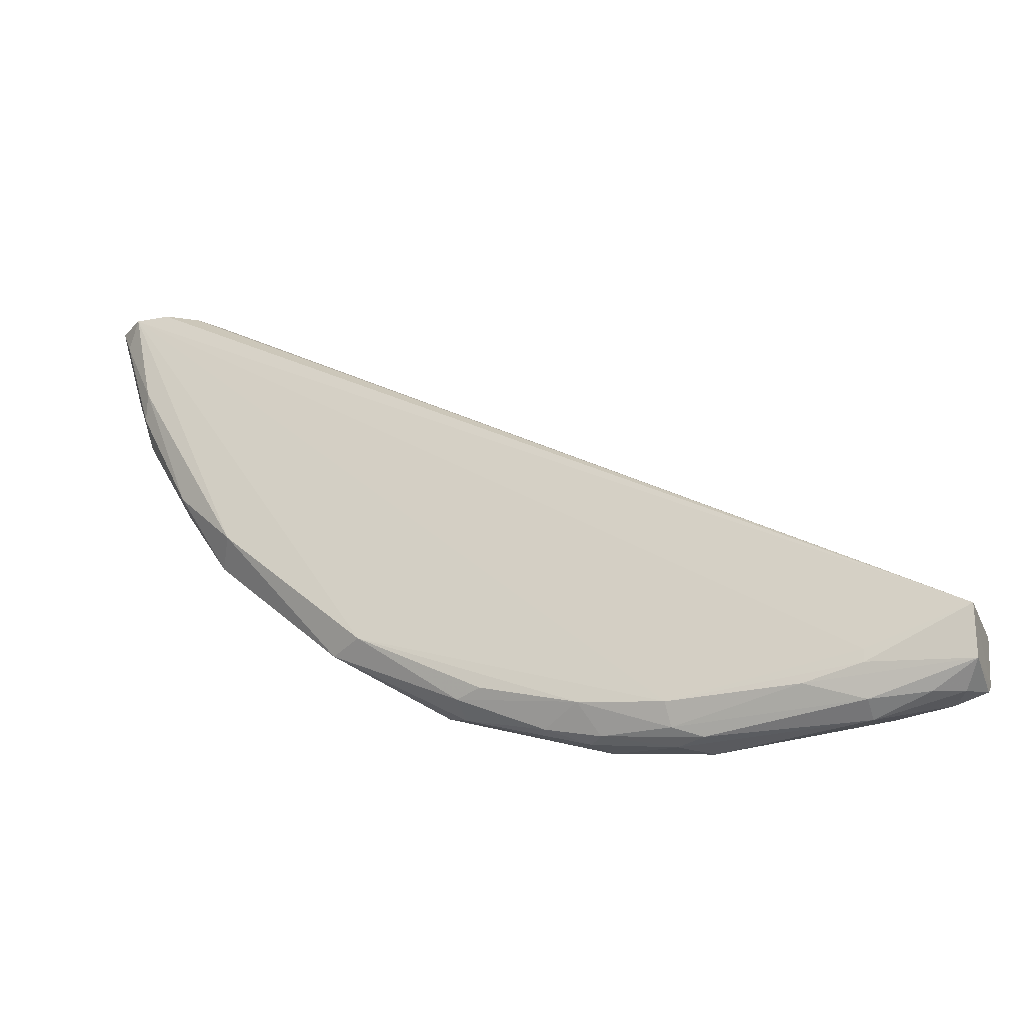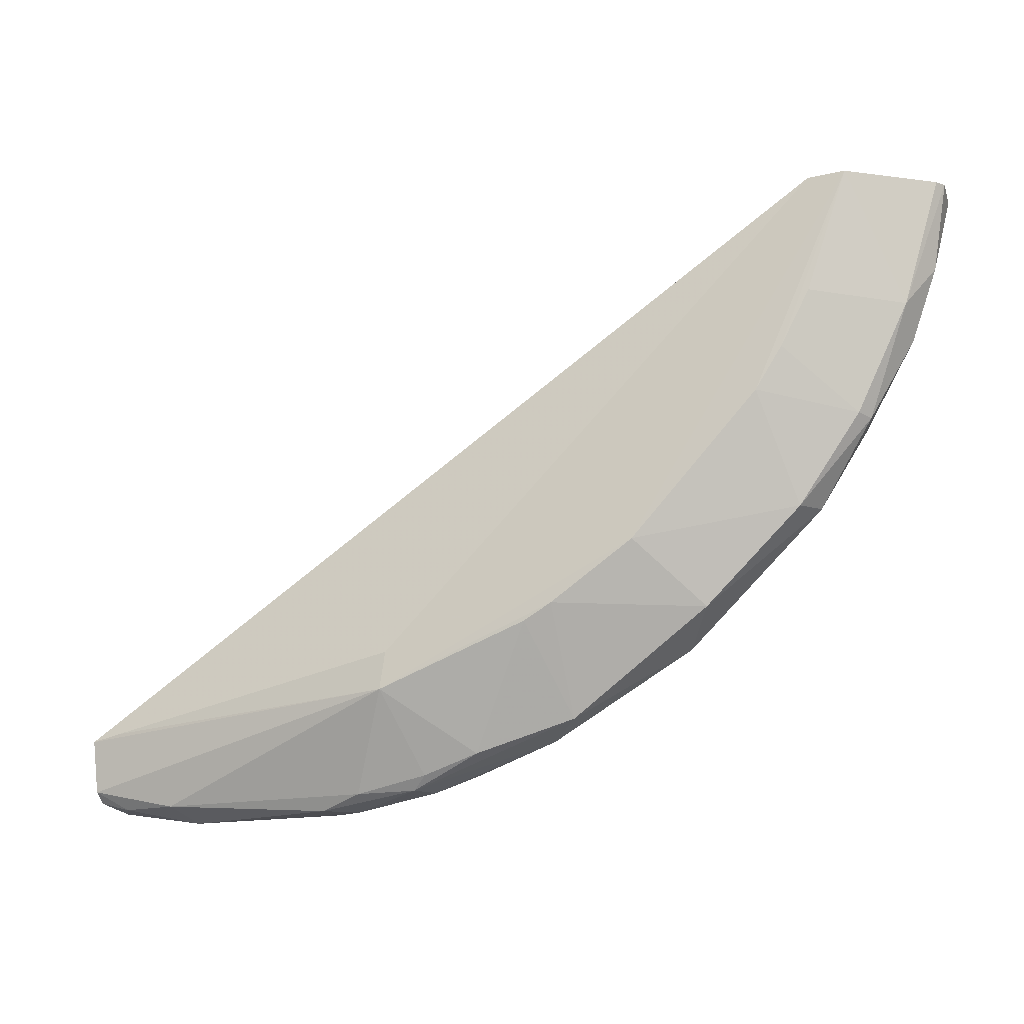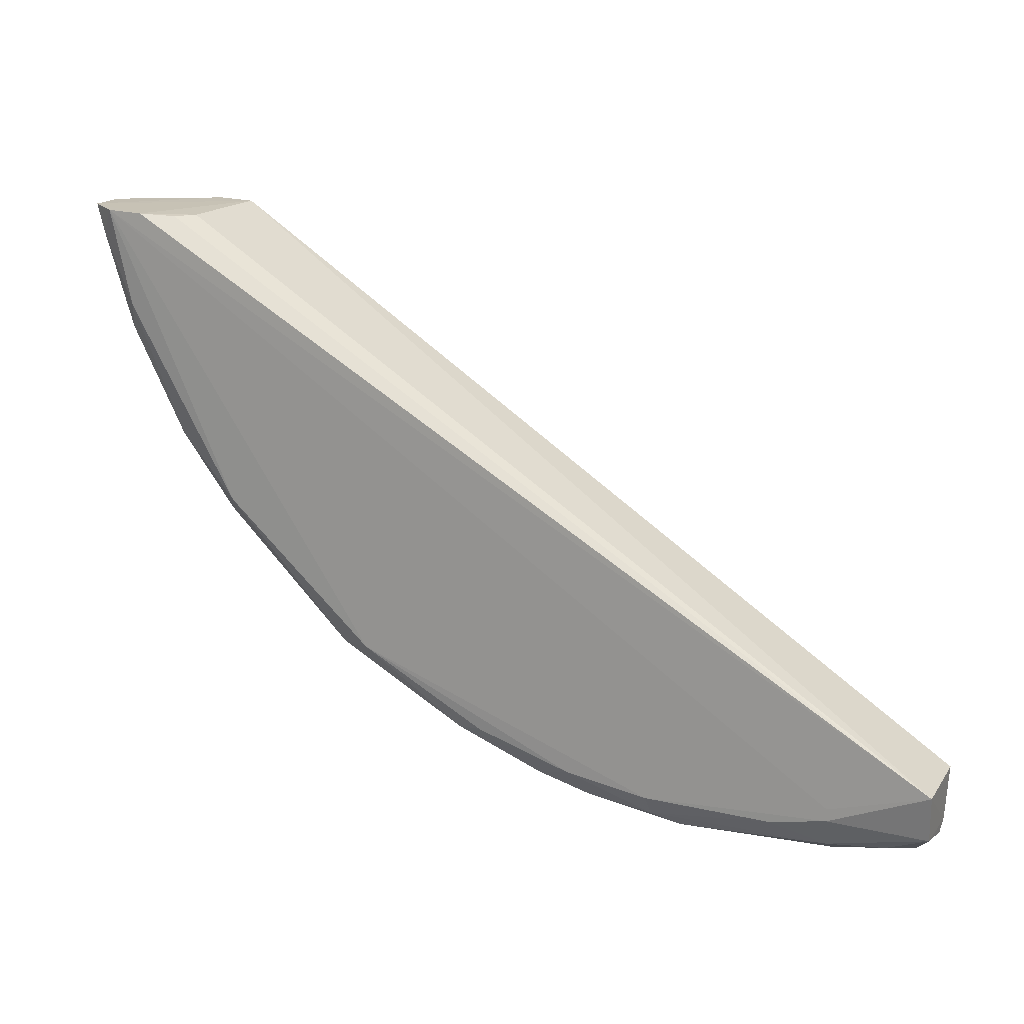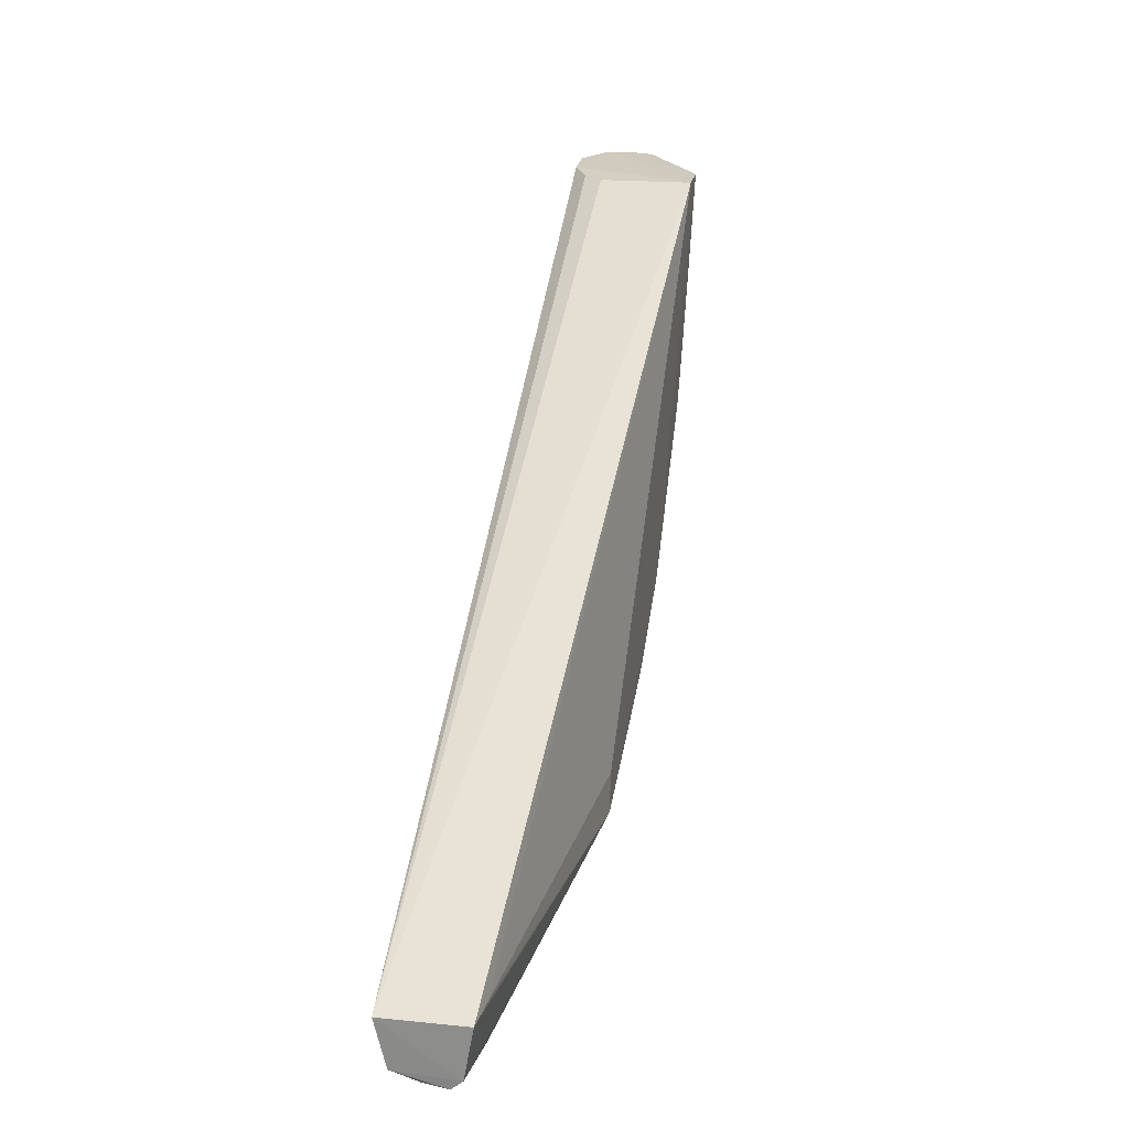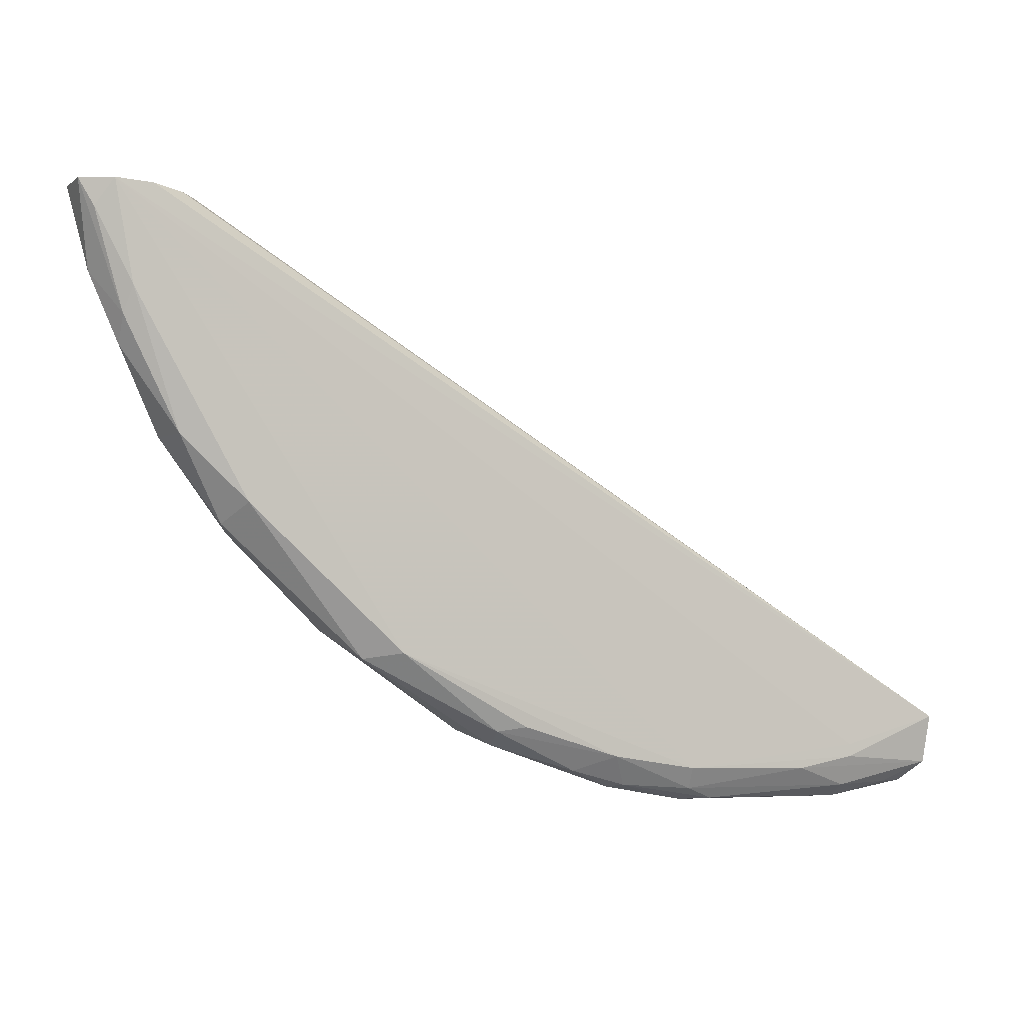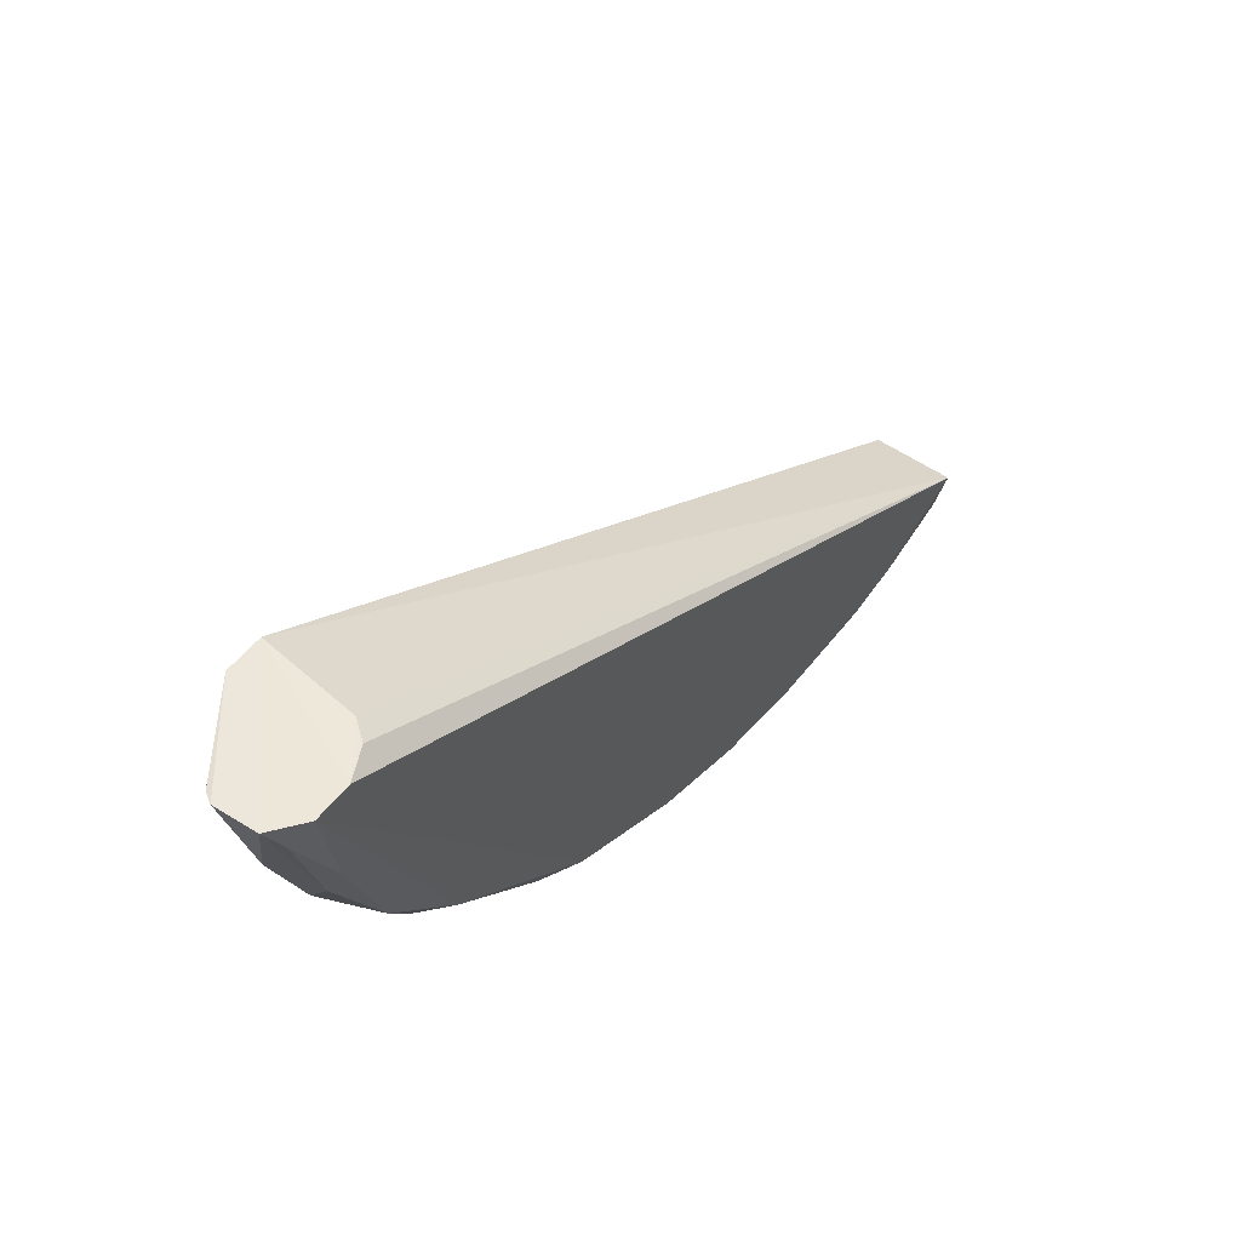
<metadata>
{"format":"obj","ext":"obj","renderer":"f3d","projection":"perspective","resolution":1024,"background":"white","views":[{"elev":-28.2,"azim":20.8,"up":"+Y"},{"elev":-19.5,"azim":-160.7,"up":"+Y"},{"elev":16.5,"azim":23.7,"up":"+Y"},{"elev":21.3,"azim":101.1,"up":"+Y"},{"elev":-4.8,"azim":-22.9,"up":"+Y"},{"elev":53.5,"azim":-53.5,"up":"+Y"}]}
</metadata>
<code>
v -0.06536 0.01782 0.06453
v -0.02241 -0.009324 0.07148
v -0.02242 -0.009285 0.06703
v -0.02252 -0.01209 0.06756
v -0.02254 -0.01194 0.07091
v -0.04101 -0.008387 0.06454
v -0.05512 -0.001491 0.06453
v -0.06736 0.01789 0.06454
v -0.04131 -0.006363 0.06454
v -0.06592 0.01765 0.06964
v -0.06842 0.01782 0.07149
v -0.07204 0.01802 0.07033
v -0.02785 -0.01156 0.0715
v -0.03098 -0.01219 0.07146
v -0.02412 -0.009011 0.0668
v -0.0272 -0.0132 0.06764
v -0.0667 0.01766 0.07065
v -0.0704 0.01791 0.07153
v -0.06322 0.001778 0.07131
v -0.05482 -0.005873 0.07138
v -0.0379 -0.01209 0.07145
v -0.04252 -0.0114 0.07139
v -0.06202 0.005977 0.06458
v -0.03857 -0.01327 0.06769
v -0.03629 -0.01394 0.06824
v -0.02797 -0.01319 0.07075
v -0.02783 -0.01088 0.07151
v -0.03781 -0.01322 0.07076
v -0.03628 -0.01378 0.07033
v -0.07215 0.01801 0.06811
v -0.07179 0.01794 0.06754
v -0.04544 -0.01156 0.06759
v -0.04914 -0.005385 0.06457
v -0.05071 -0.009934 0.06825
v -0.02419 -0.01309 0.06821
v -0.02257 -0.01262 0.06815
v -0.02342 -0.01302 0.06964
v -0.02798 -0.01385 0.06964
v -0.05064 -0.004539 0.06454
v -0.05827 -0.004635 0.06764
v -0.04782 -0.00977 0.0713
v -0.0493 -0.01001 0.07078
v -0.05674 -0.006168 0.07026
v -0.06424 0.0007447 0.06964
v -0.06347 0.0004108 0.06771
v -0.06684 0.005244 0.06772
v -0.03783 -0.01386 0.06964
v -0.04163 -0.01317 0.06825
v -0.04235 -0.01309 0.06964
v -0.04921 -0.01076 0.06964
v -0.04464 -0.01217 0.07027
v -0.02494 -0.01305 0.07029
v -0.04162 -0.01297 0.07029
v -0.06347 0.008282 0.06461
v -0.06506 0.0113 0.06462
v -0.06971 0.01111 0.06764
v -0.0712 0.01352 0.06908
v -0.06971 0.01117 0.07068
v -0.06969 0.009736 0.06964
v -0.06734 0.005198 0.06863
v -0.07129 0.01652 0.07081
v -0.06934 0.01256 0.07131
v -0.06671 0.005216 0.07065
v -0.04242 -0.01251 0.0677
f 1 2 3
f 4 2 5
f 4 3 2
f 6 3 4
f 7 8 1
f 7 9 6
f 7 1 9
f 10 2 1
f 10 1 11
f 12 11 1
f 12 1 8
f 13 14 5
f 13 5 2
f 15 9 1
f 15 1 3
f 15 3 6
f 15 6 9
f 16 6 4
f 17 10 11
f 17 11 2
f 17 2 10
f 18 19 20
f 18 11 12
f 18 2 11
f 21 20 22
f 21 14 13
f 21 18 20
f 23 8 7
f 24 16 25
f 24 6 16
f 26 5 14
f 27 13 2
f 27 2 18
f 27 21 13
f 27 18 21
f 28 14 21
f 28 26 14
f 28 29 26
f 28 21 22
f 30 12 8
f 30 8 31
f 32 33 6
f 32 34 33
f 35 16 4
f 36 4 5
f 36 5 37
f 36 35 4
f 36 37 35
f 38 35 37
f 38 25 16
f 38 16 35
f 38 26 29
f 39 7 6
f 39 6 33
f 39 40 7
f 39 33 34
f 39 34 40
f 41 42 22
f 41 22 20
f 41 20 42
f 43 42 20
f 43 40 34
f 43 44 40
f 43 20 19
f 43 19 44
f 45 23 7
f 45 7 40
f 45 46 23
f 45 40 44
f 47 38 29
f 47 25 38
f 48 24 25
f 48 47 49
f 48 25 47
f 48 34 32
f 50 48 49
f 50 34 48
f 50 43 34
f 50 42 43
f 51 22 42
f 51 50 49
f 51 42 50
f 52 37 5
f 52 5 26
f 52 38 37
f 52 26 38
f 53 29 28
f 53 47 29
f 53 49 47
f 53 51 49
f 53 28 22
f 53 22 51
f 54 23 46
f 54 46 55
f 54 55 8
f 54 8 23
f 56 31 8
f 56 8 55
f 56 55 46
f 56 30 31
f 57 12 30
f 57 58 12
f 57 59 58
f 57 56 59
f 57 30 56
f 60 45 44
f 60 46 45
f 60 56 46
f 60 59 56
f 61 18 12
f 61 12 58
f 62 19 18
f 62 61 58
f 62 18 61
f 63 44 19
f 63 62 58
f 63 19 62
f 63 58 59
f 63 60 44
f 63 59 60
f 64 32 6
f 64 6 24
f 64 48 32
f 64 24 48

</code>
